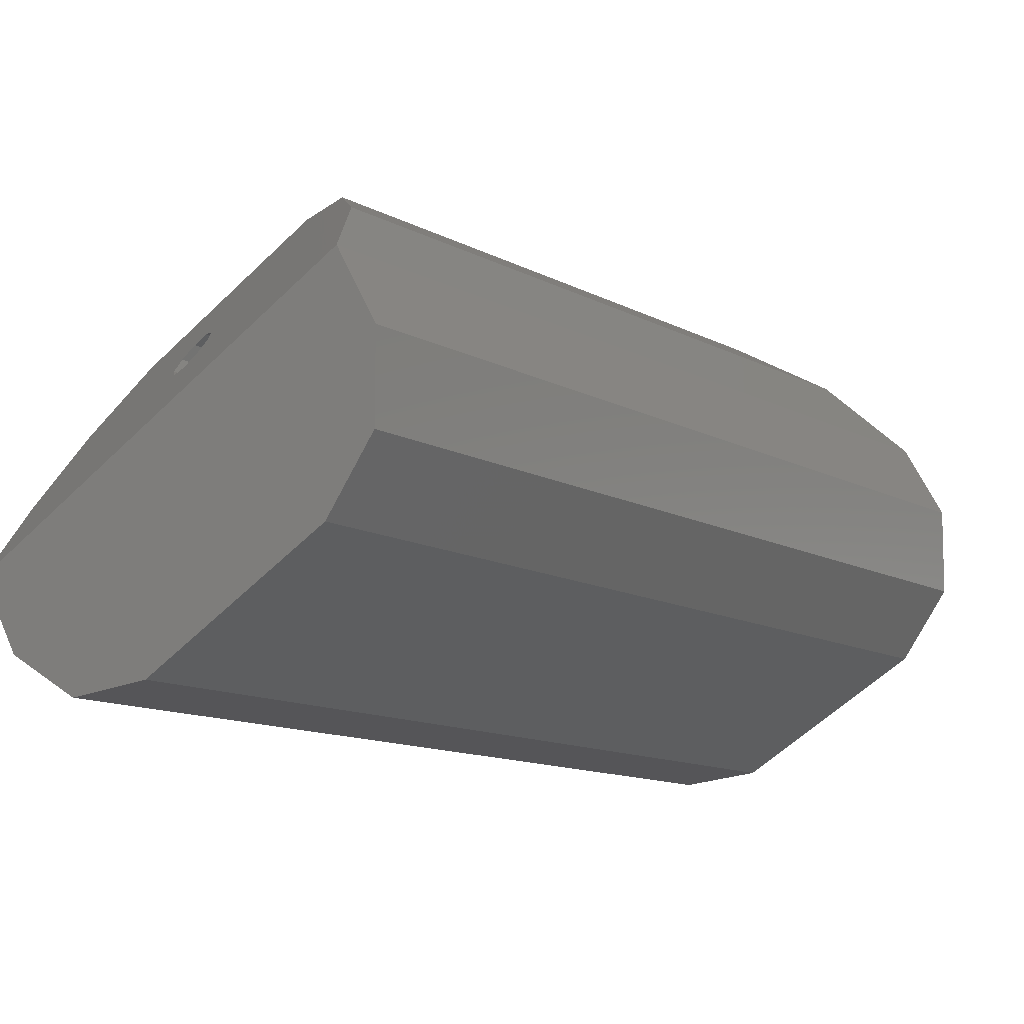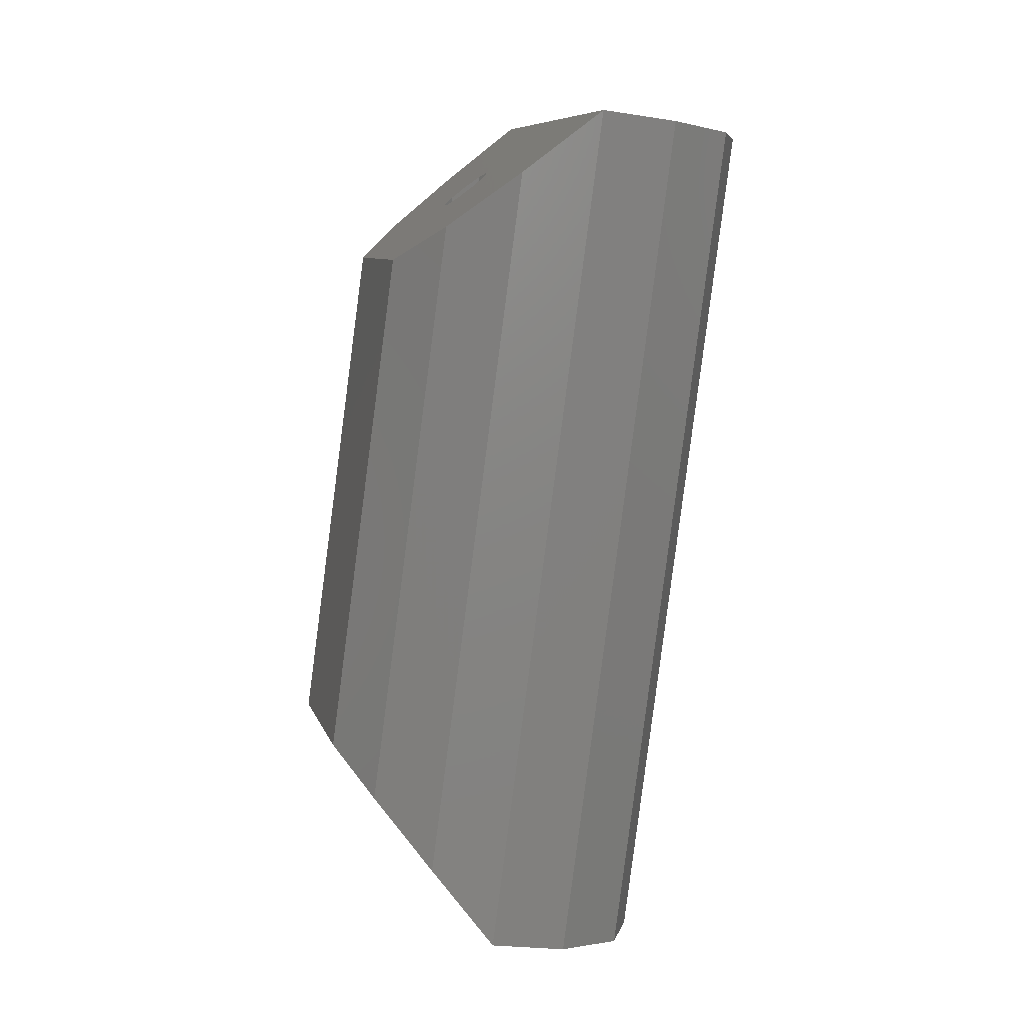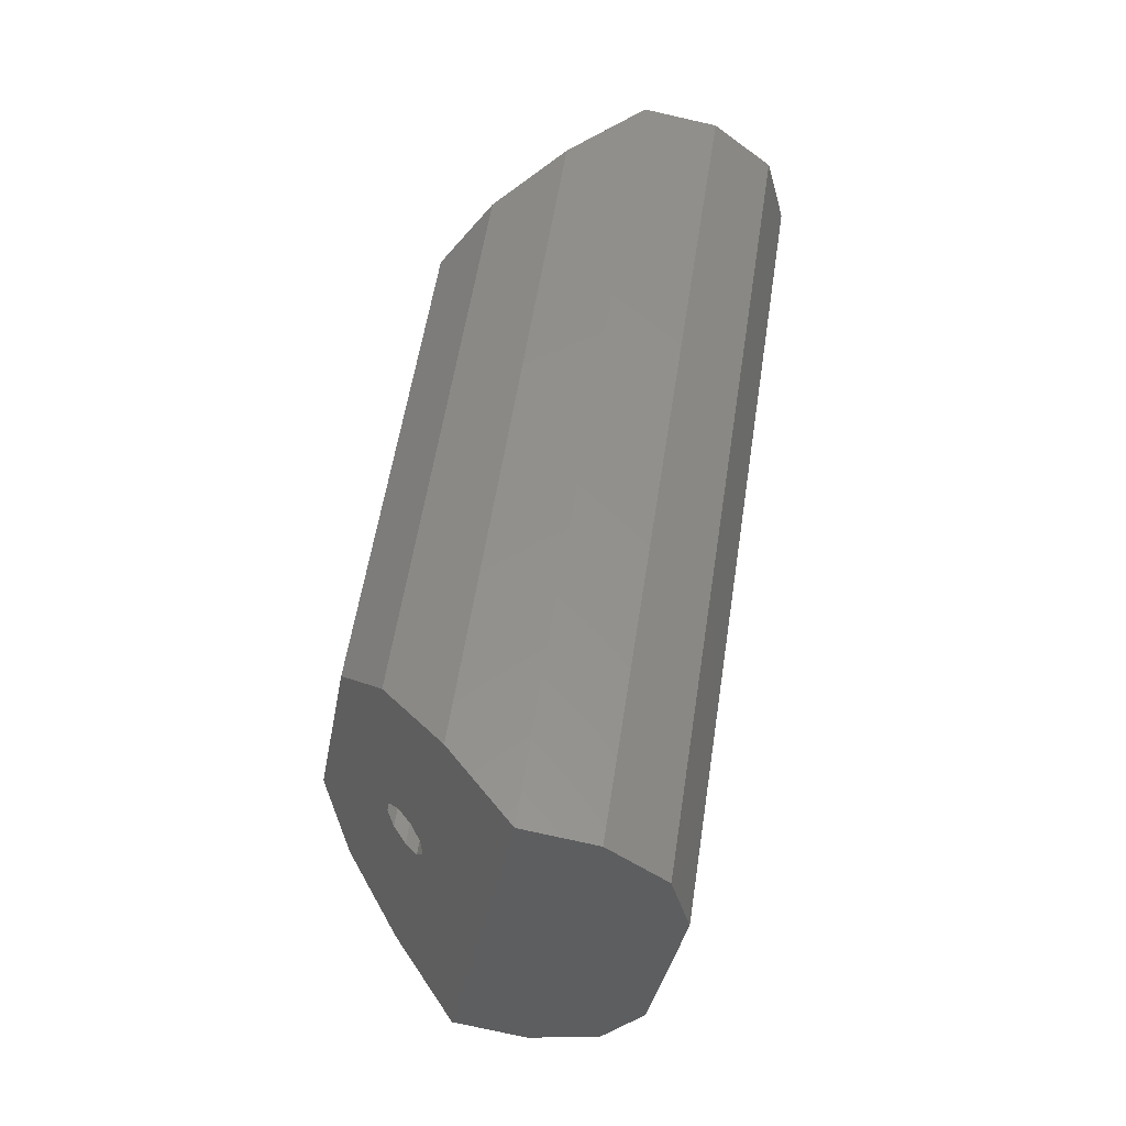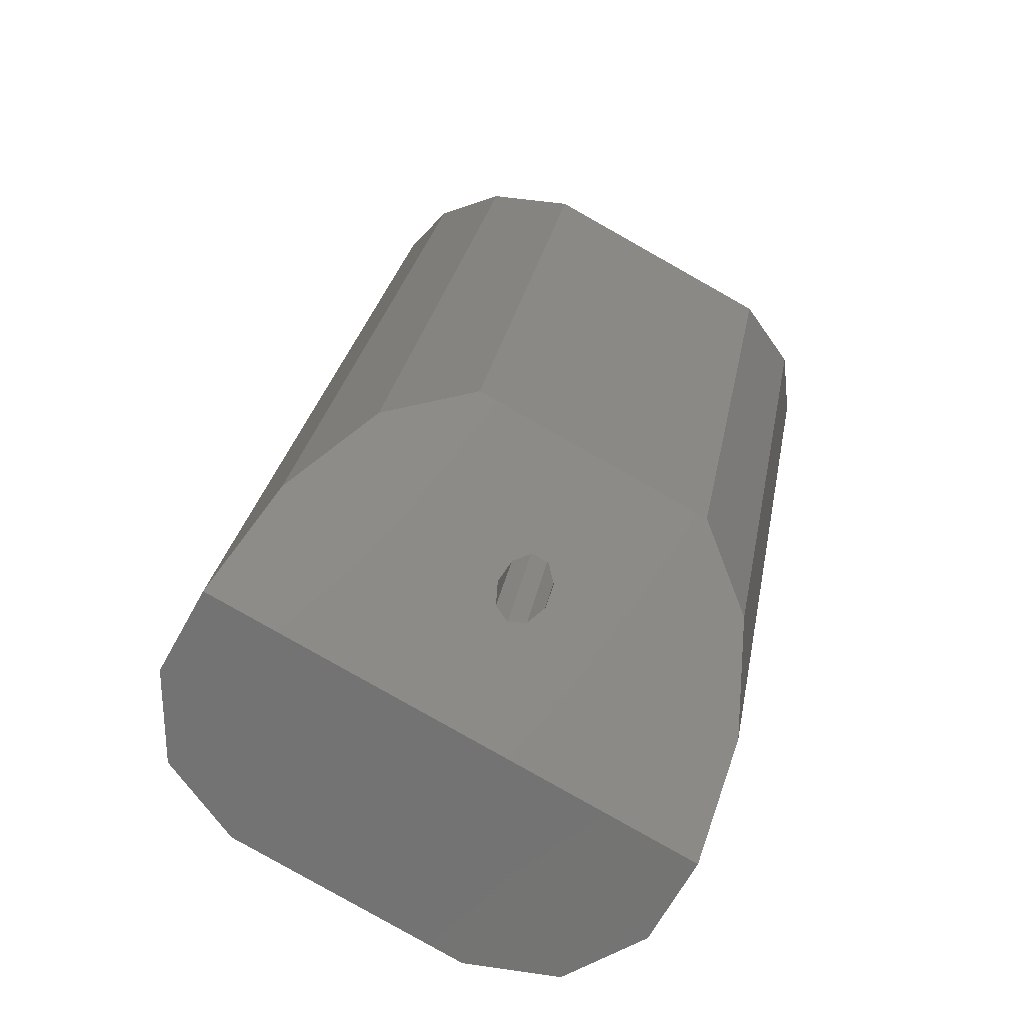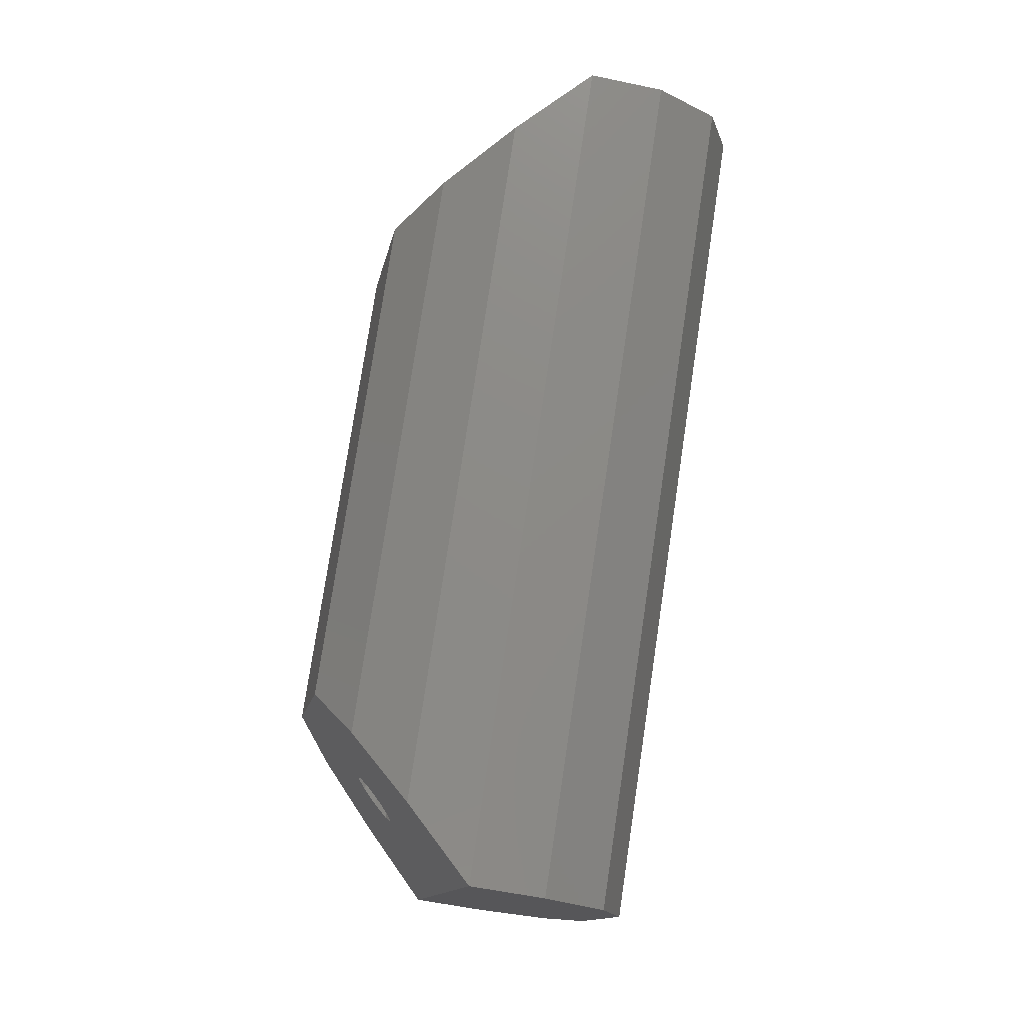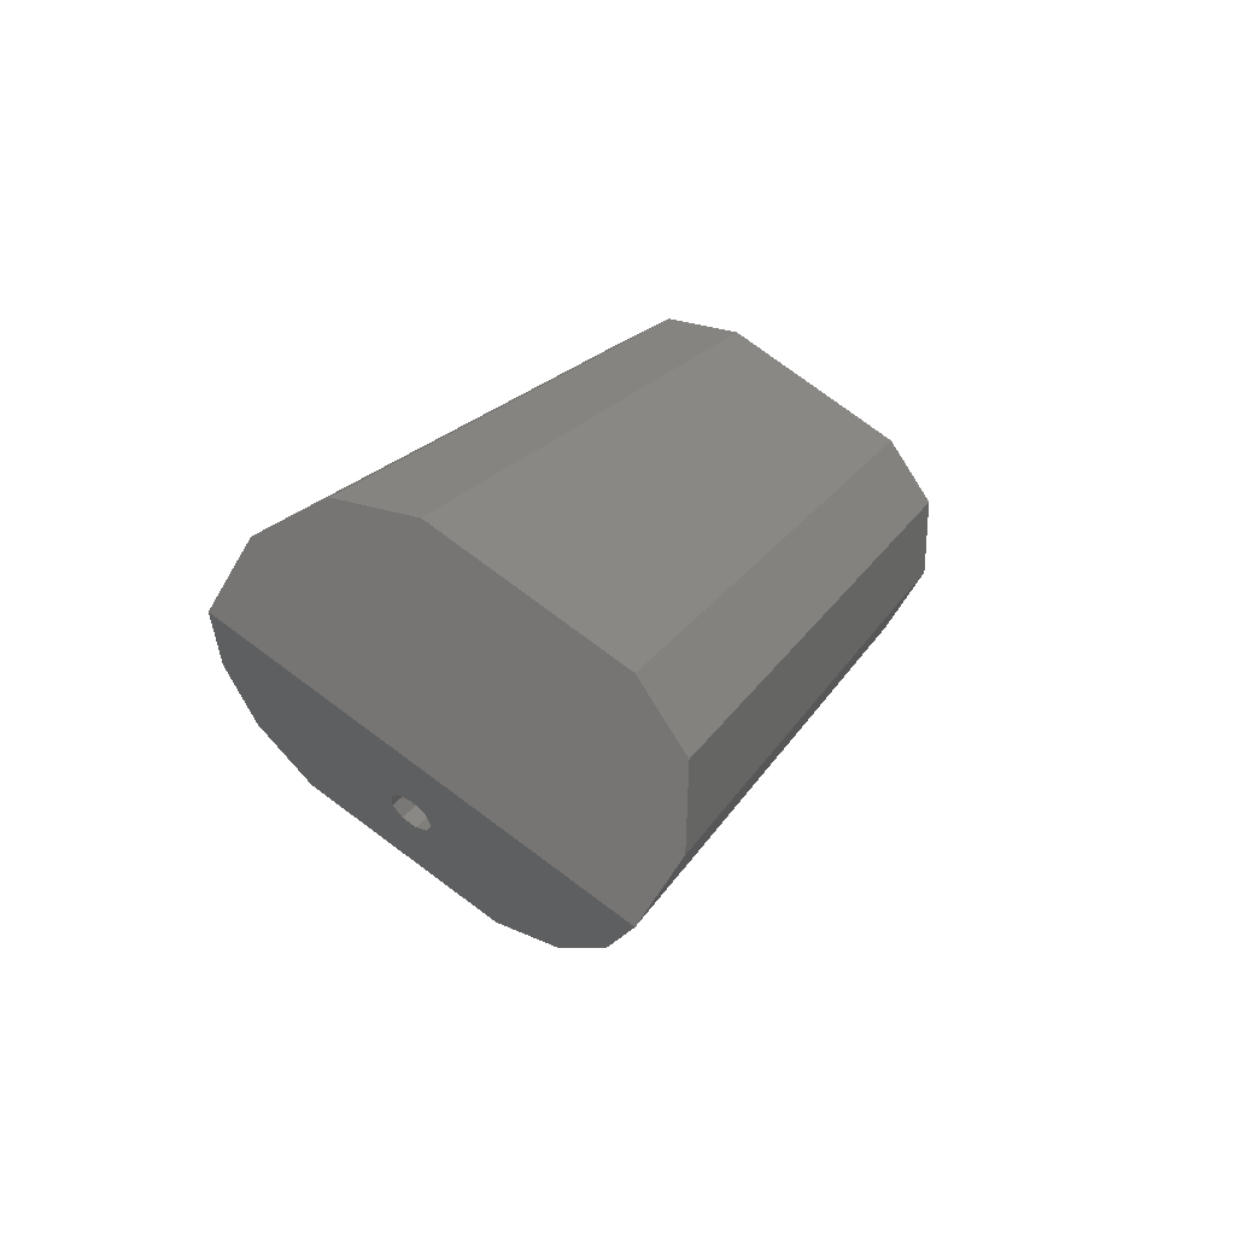
<metadata>
{"format":"stl","ext":"stl","renderer":"f3d","projection":"perspective","resolution":1024,"background":"white","views":[{"elev":-14.5,"azim":-124.9,"up":"+Z"},{"elev":23.0,"azim":105.7,"up":"+Y"},{"elev":-18.6,"azim":109.2,"up":"+Y"},{"elev":25.4,"azim":26.8,"up":"+Z"},{"elev":3.1,"azim":109.4,"up":"+Y"},{"elev":-75.0,"azim":175.5,"up":"+Y"}]}
</metadata>
<code>
# stl→obj: 52 verts, 110 faces
v -50.68 107.6 -13.05
v -44.78 109.6 -11.72
v -50.79 107.6 -10.84
v -49.37 107.9 -14.78
v -47.68 108.4 -15.72
v -44.5 109.4 -17.48
v -42.42 110.1 -17.63
v -40.65 110.8 -16.46
v -39.71 111.2 -14.53
v -49.84 108 -8.911
v -44.56 111.8 -10.13
v -44.87 111.8 -9.83
v -49.3 110.5 -7.362
v -45 112.2 -9.437
v -48.21 112.8 -6.338
v -44.89 112.6 -9.131
v -46.64 114.5 -6.181
v -44.6 113 -9.058
v -44.95 115 -7.12
v -44.25 113.1 -9.25
v -41.76 116 -8.884
v -44.01 112.9 -9.618
v -40.45 115.2 -10.64
v -44 112.5 -9.99
v -39.78 113.4 -12.64
v -44.22 112 -10.19
v -58.64 131.1 -11.96
v -52.63 133.1 -12.84
v -58.53 131.1 -14.17
v -57.23 131.4 -15.9
v -55.53 131.9 -16.84
v -52.35 132.9 -18.6
v -50.27 133.6 -18.75
v -48.51 134.3 -17.57
v -47.56 134.7 -15.65
v -57.7 131.5 -10.03
v -51.21 131.7 -11.08
v -51.43 131.4 -10.77
v -55.86 130.1 -8.295
v -51.34 131.1 -10.34
v -53.63 129 -7.109
v -50.97 130.8 -9.998
v -51.33 128.5 -6.849
v -50.51 130.7 -9.9
v -49.63 129.1 -7.787
v -50.16 130.8 -10.09
v -46.45 130 -9.551
v -50.1 131.1 -10.48
v -45.86 131.4 -11.41
v -50.34 131.4 -10.89
v -46.33 133 -13.57
v -50.78 131.6 -11.13
f 1 2 3
f 4 2 1
f 5 2 4
f 6 2 5
f 7 2 6
f 8 2 7
f 2 2 8
f 9 2 8
f 3 2 10
f 11 10 2
f 11 12 10
f 12 13 10
f 12 14 13
f 14 15 13
f 14 16 15
f 16 17 15
f 16 18 17
f 18 19 17
f 18 20 19
f 20 21 19
f 20 22 21
f 22 23 21
f 22 24 23
f 24 25 23
f 24 26 25
f 26 9 25
f 26 11 9
f 11 2 9
f 11 11 2
f 27 28 29
f 29 28 30
f 30 28 31
f 31 28 32
f 32 28 33
f 33 28 34
f 34 28 28
f 34 28 35
f 36 28 27
f 28 36 37
f 36 38 37
f 36 39 38
f 39 40 38
f 39 41 40
f 41 42 40
f 41 43 42
f 43 44 42
f 43 45 44
f 45 46 44
f 45 47 46
f 47 48 46
f 47 49 48
f 49 50 48
f 49 51 50
f 51 52 50
f 51 35 52
f 35 37 52
f 35 28 37
f 28 37 37
f 27 1 3
f 27 29 1
f 29 4 1
f 29 30 4
f 30 5 4
f 30 31 5
f 31 6 5
f 31 32 6
f 32 7 6
f 32 33 7
f 33 8 7
f 33 34 8
f 10 13 36
f 13 39 36
f 13 15 39
f 15 41 39
f 15 17 41
f 17 43 41
f 17 19 43
f 19 45 43
f 19 21 45
f 21 47 45
f 21 23 47
f 23 49 47
f 23 25 49
f 25 51 49
f 25 9 51
f 9 35 51
f 36 27 3
f 10 36 3
f 8 34 35
f 8 35 9
f 37 12 11
f 12 37 38
f 38 14 12
f 14 38 40
f 40 16 14
f 16 40 42
f 42 18 16
f 18 42 44
f 44 20 18
f 20 44 46
f 46 22 20
f 22 46 48
f 48 24 22
f 24 48 50
f 50 26 24
f 26 50 52
f 52 11 26
f 11 52 37
f 37 11 11
f 11 37 37

</code>
